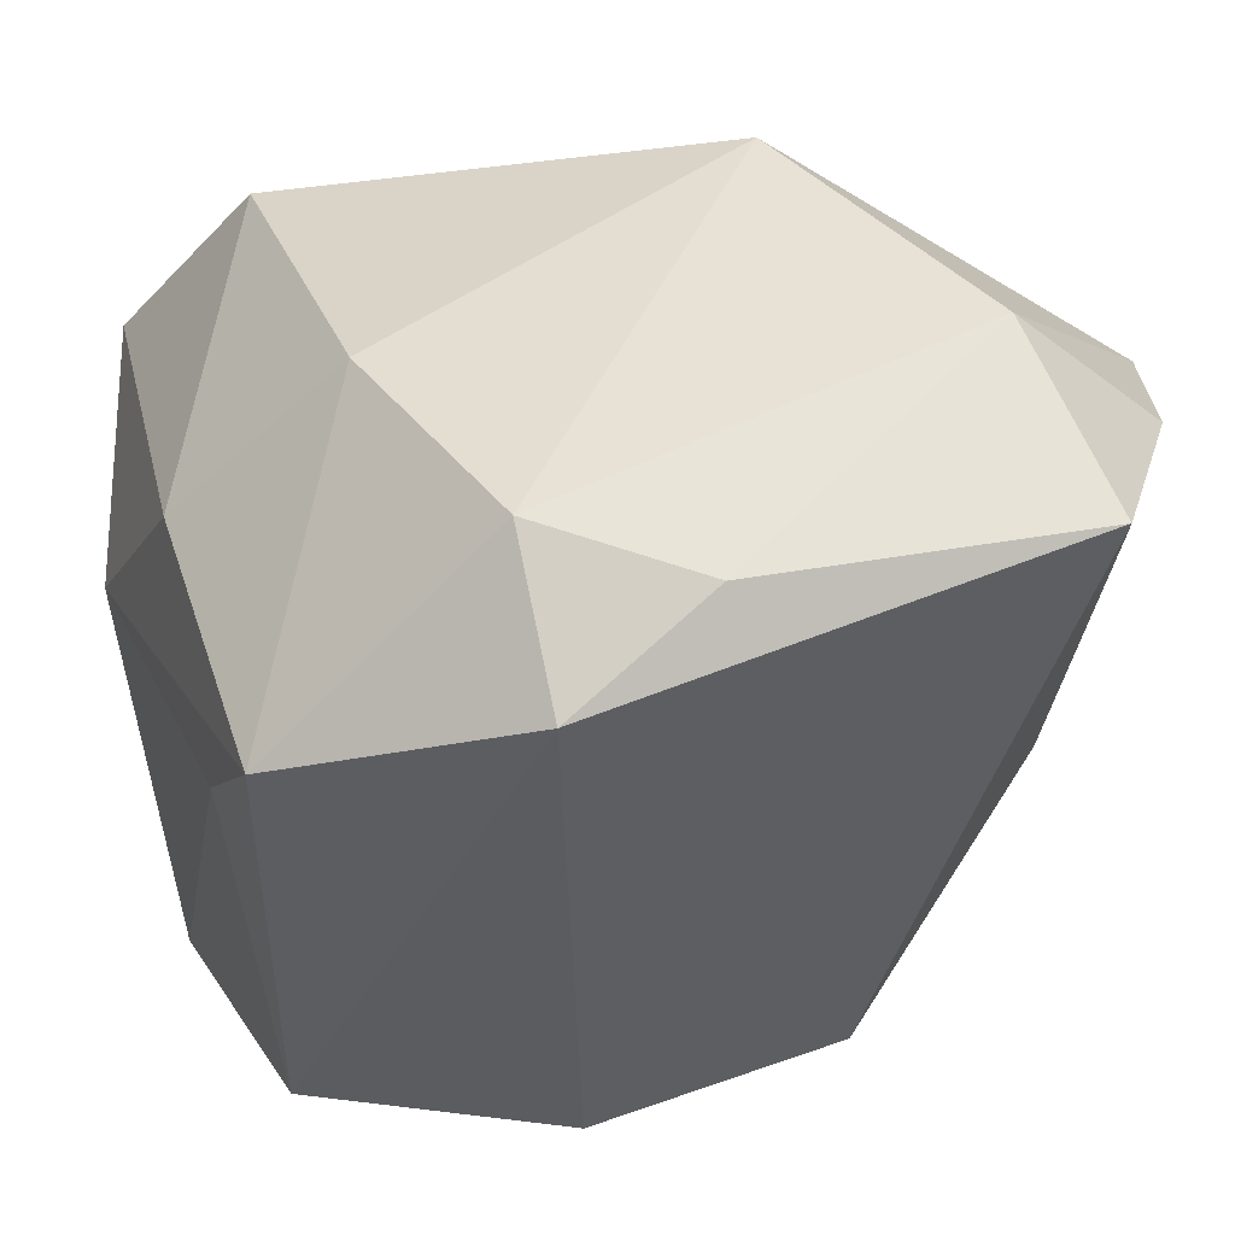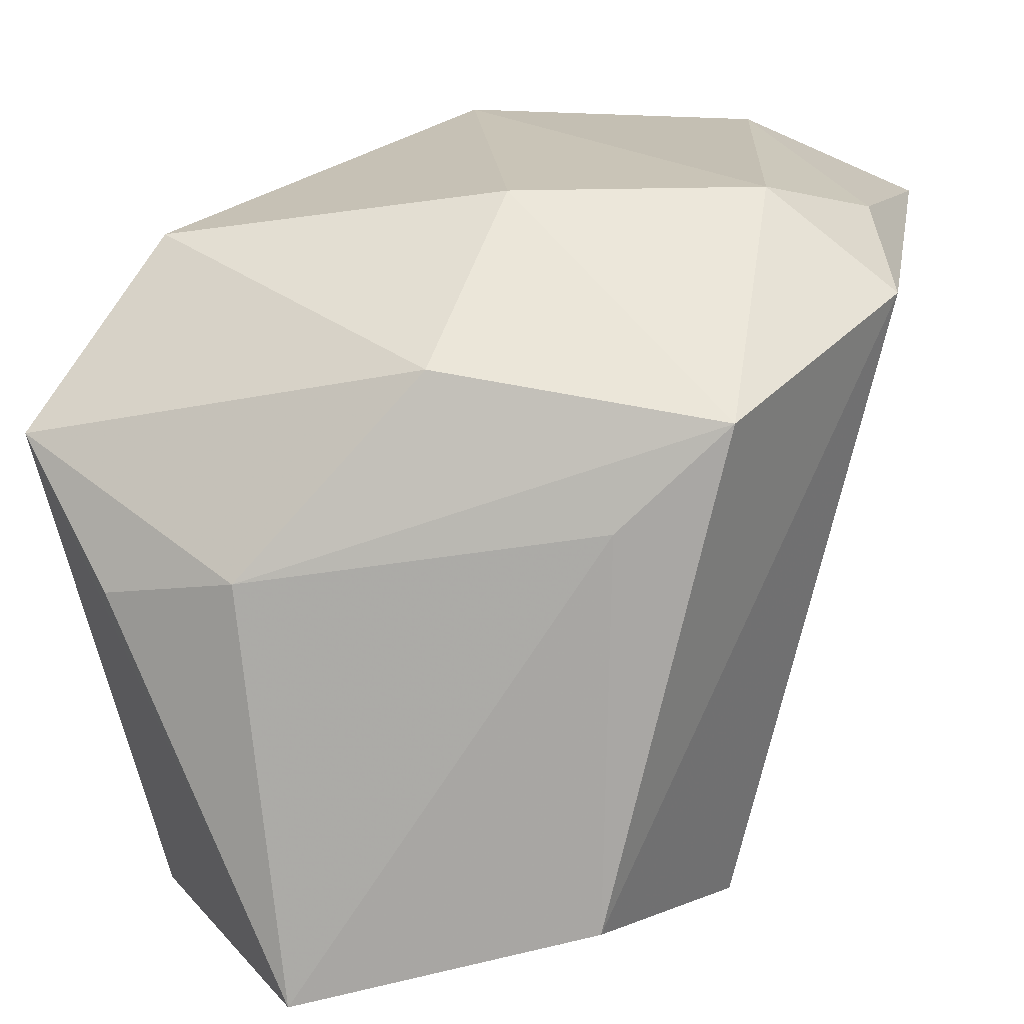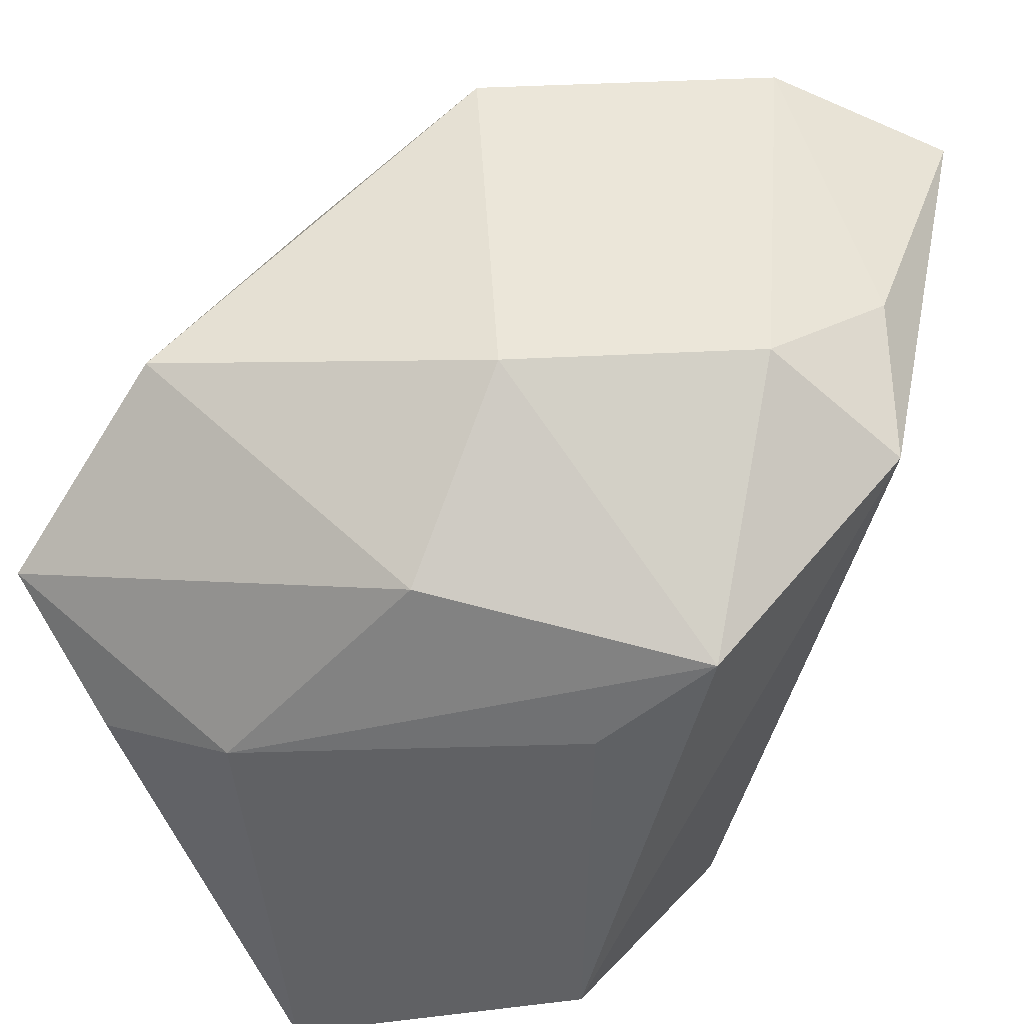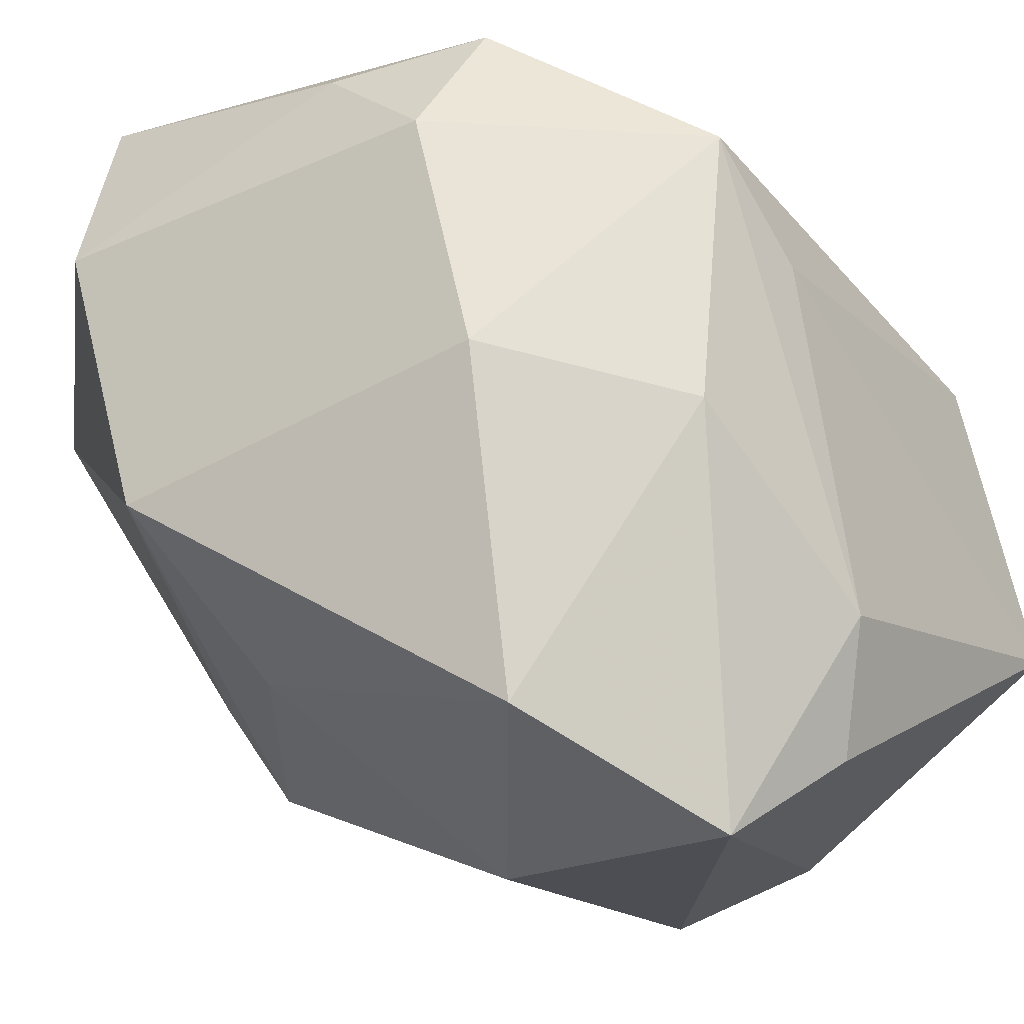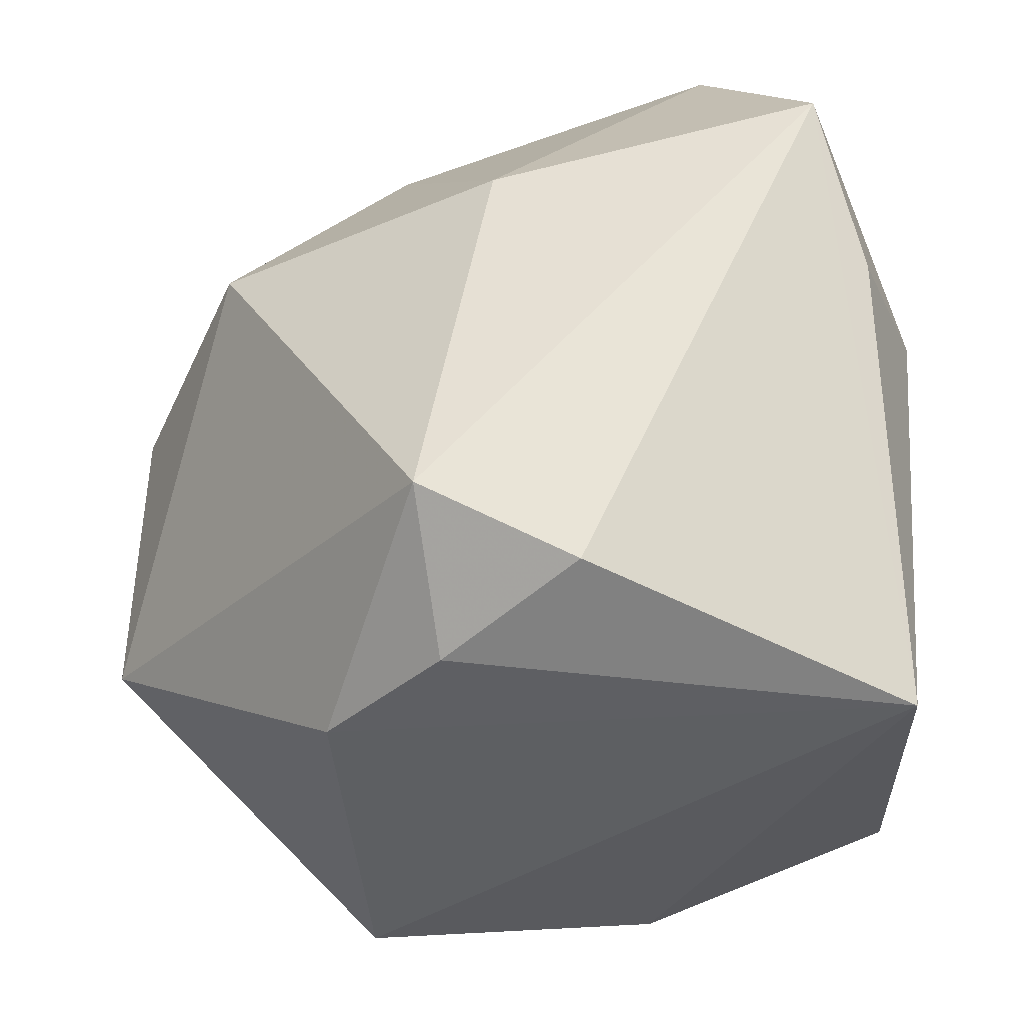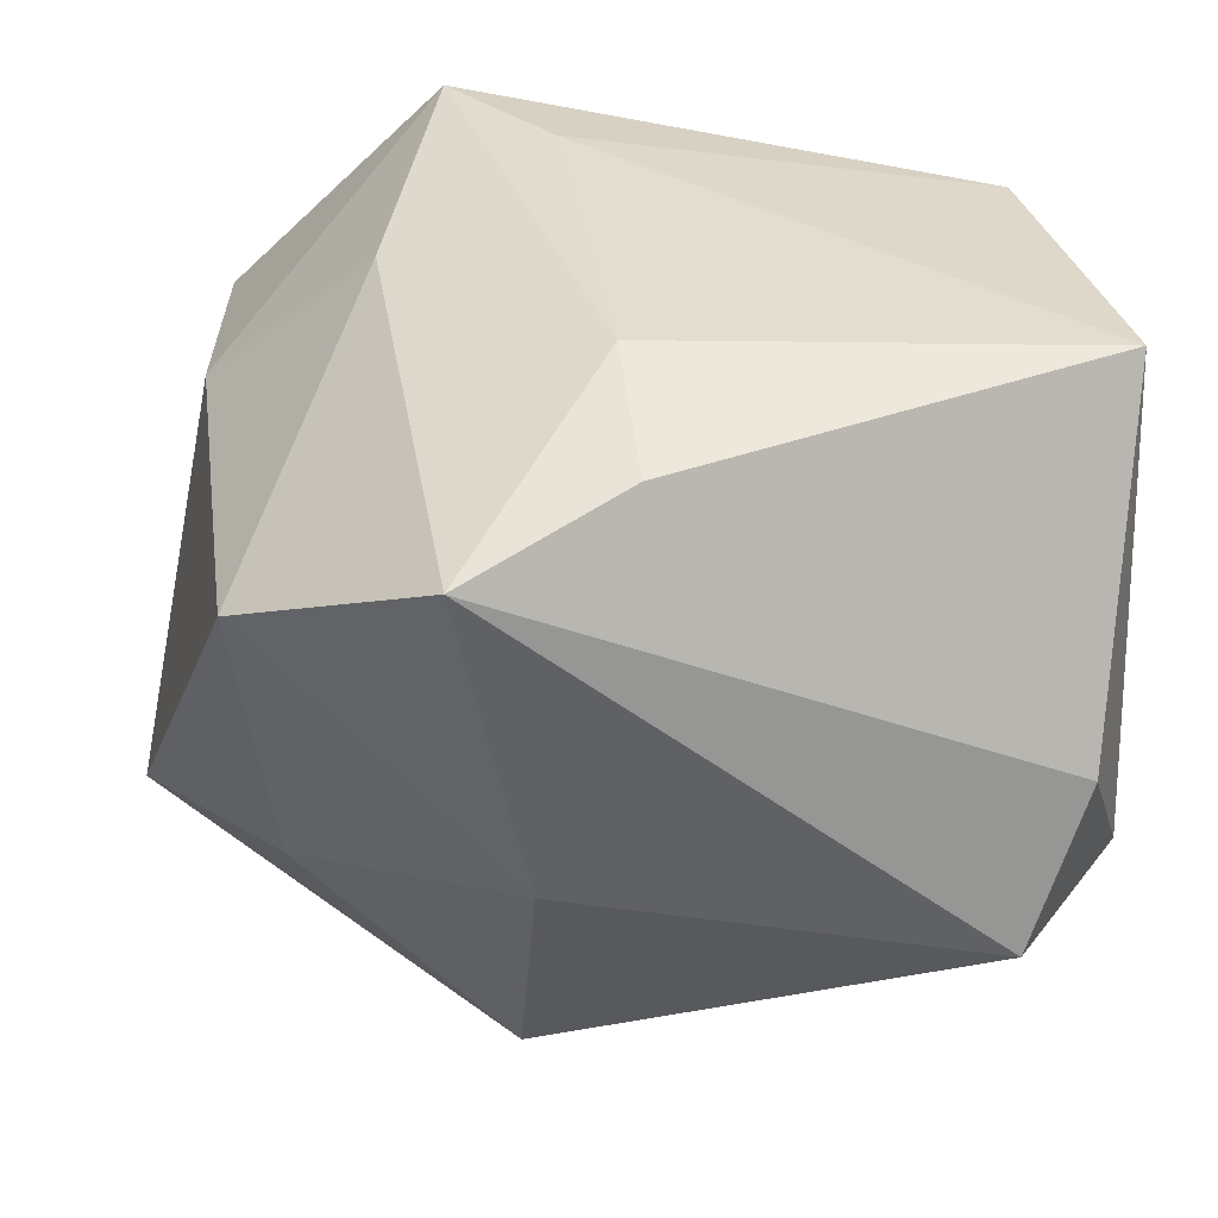
<metadata>
{"format":"obj","ext":"obj","renderer":"f3d","projection":"perspective","resolution":1024,"background":"white","views":[{"elev":38.8,"azim":-17.1,"up":"+Y"},{"elev":8.8,"azim":-79.7,"up":"+Y"},{"elev":36.5,"azim":-77.7,"up":"+Y"},{"elev":-17.3,"azim":-140.7,"up":"+Z"},{"elev":-42.7,"azim":-171.6,"up":"+Y"},{"elev":-50.1,"azim":-89.8,"up":"+Z"}]}
</metadata>
<code>
v 0.02271 0.007937 -0.00139
v 0.02193 0.002869 -0.005296
v 0.02 -0.004968 0.00972
v -0.0008112 0.003624 -0.02197
v 0.02339 -0.01105 -0.001268
v 0.002801 -0.02296 -0.01452
v 0.01673 0.01879 0.02268
v -0.0219 -5.48e-05 -0.00971
v -0.02004 -0.001059 -0.01712
v -0.007925 0.0142 0.02299
v 0.002971 -0.01794 -0.02197
v -0.0002294 0.01845 0.021
v 0.02248 0.01659 0.01373
v -0.01197 0.01714 -0.01605
v 0.00592 0.01582 -0.01221
v -0.007678 0.01974 0.01591
v -0.02004 -0.02296 -0.007568
v 0.01079 -0.02159 0.01081
v 0.01573 0.009207 -0.01102
v 0.01524 0.02316 0.0128
v 0.009272 0.02375 -0.003212
v -0.0198 0.01087 -4.323e-05
v -0.01808 0.006956 -0.02197
v -0.01134 0.01957 0.002599
v -0.004665 -0.02099 -0.01873
v -0.01782 -0.01875 0.008736
v 0.009451 -0.02274 -0.009501
v -0.004414 -0.01993 0.01413
v 0.0249 0.01419 0.00579
v -0.02024 0.002809 0.009602
v 0.01505 0.004685 -0.01583
v -0.01951 0.008434 0.01555
f 28 7 10
f 10 16 32
f 5 29 13
f 13 3 5
f 7 3 13
f 12 10 7
f 16 10 12
f 2 29 5
f 5 31 2
f 11 4 31
f 11 31 5
f 5 27 11
f 26 17 28
f 28 10 26
f 26 10 32
f 6 17 25
f 27 17 6
f 25 11 6
f 6 11 27
f 24 21 14
f 16 21 24
f 32 16 24
f 14 21 15
f 15 21 31
f 15 4 14
f 31 4 15
f 29 31 19
f 19 21 29
f 31 21 19
f 18 27 5
f 5 3 18
f 18 3 7
f 28 17 18
f 18 17 27
f 18 7 28
f 29 21 20
f 20 13 29
f 7 13 20
f 20 21 16
f 20 12 7
f 16 12 20
f 1 31 29
f 29 2 1
f 1 2 31
f 22 8 32
f 22 24 14
f 32 24 22
f 32 8 30
f 30 8 17
f 30 26 32
f 17 26 30
f 25 17 23
f 23 11 25
f 23 22 14
f 8 22 23
f 14 4 23
f 4 11 23
f 17 8 9
f 9 23 17
f 8 23 9

</code>
